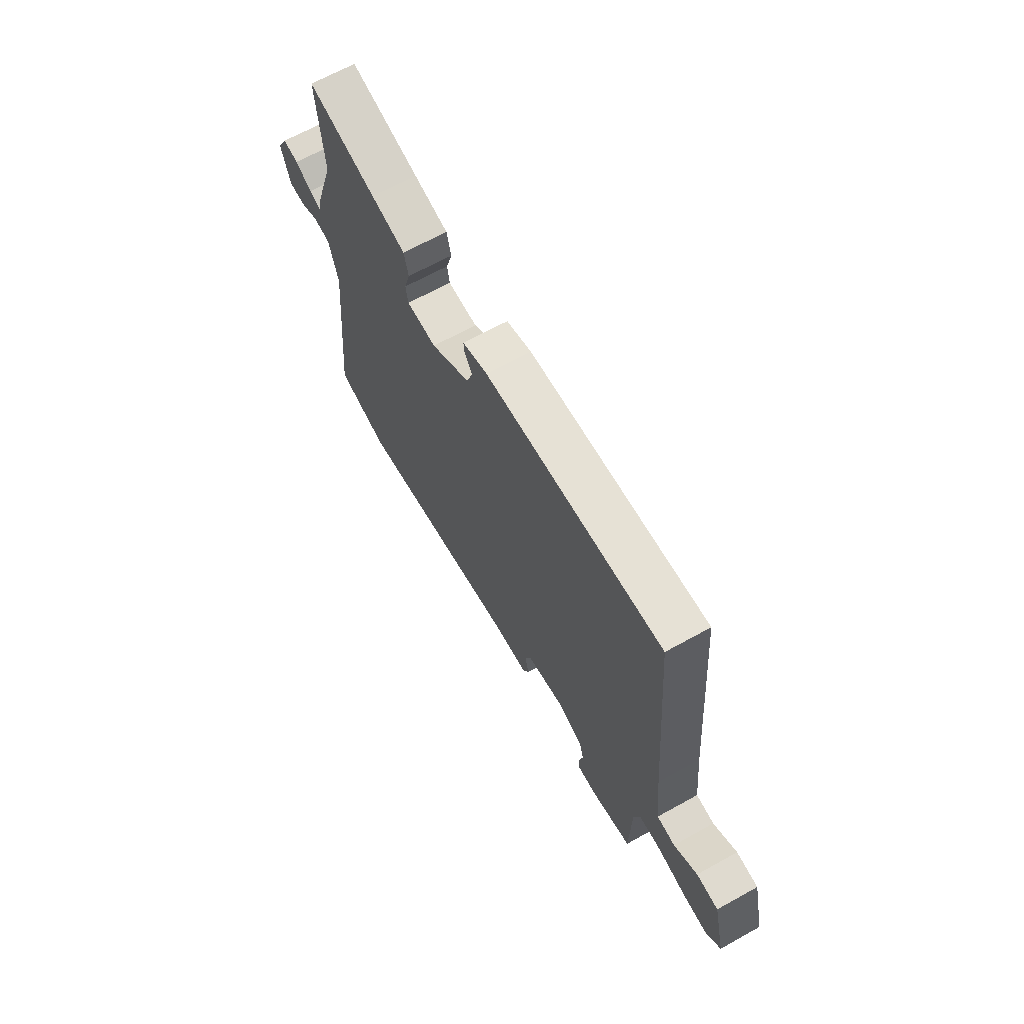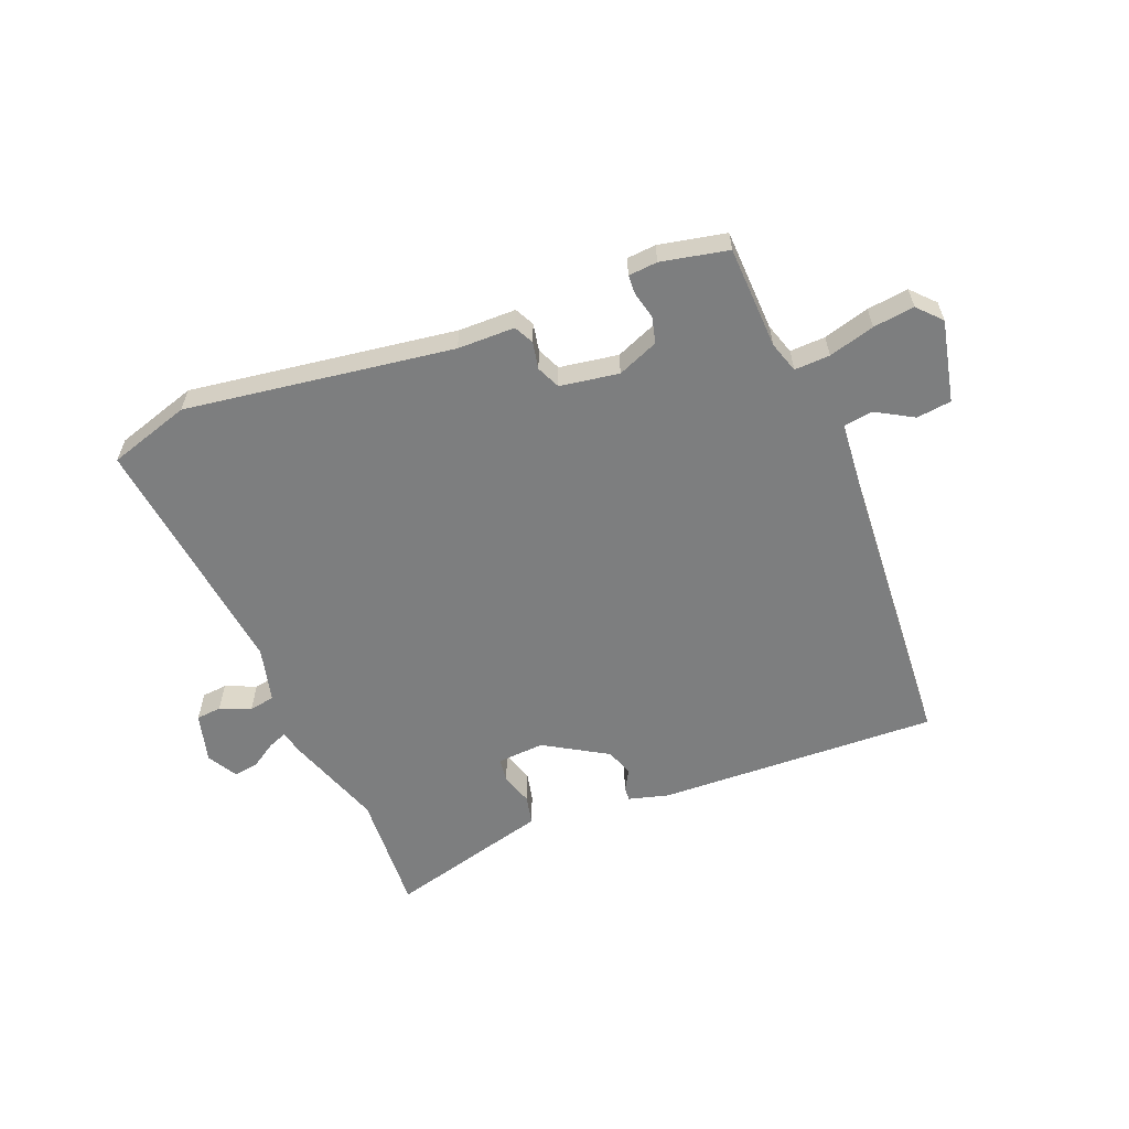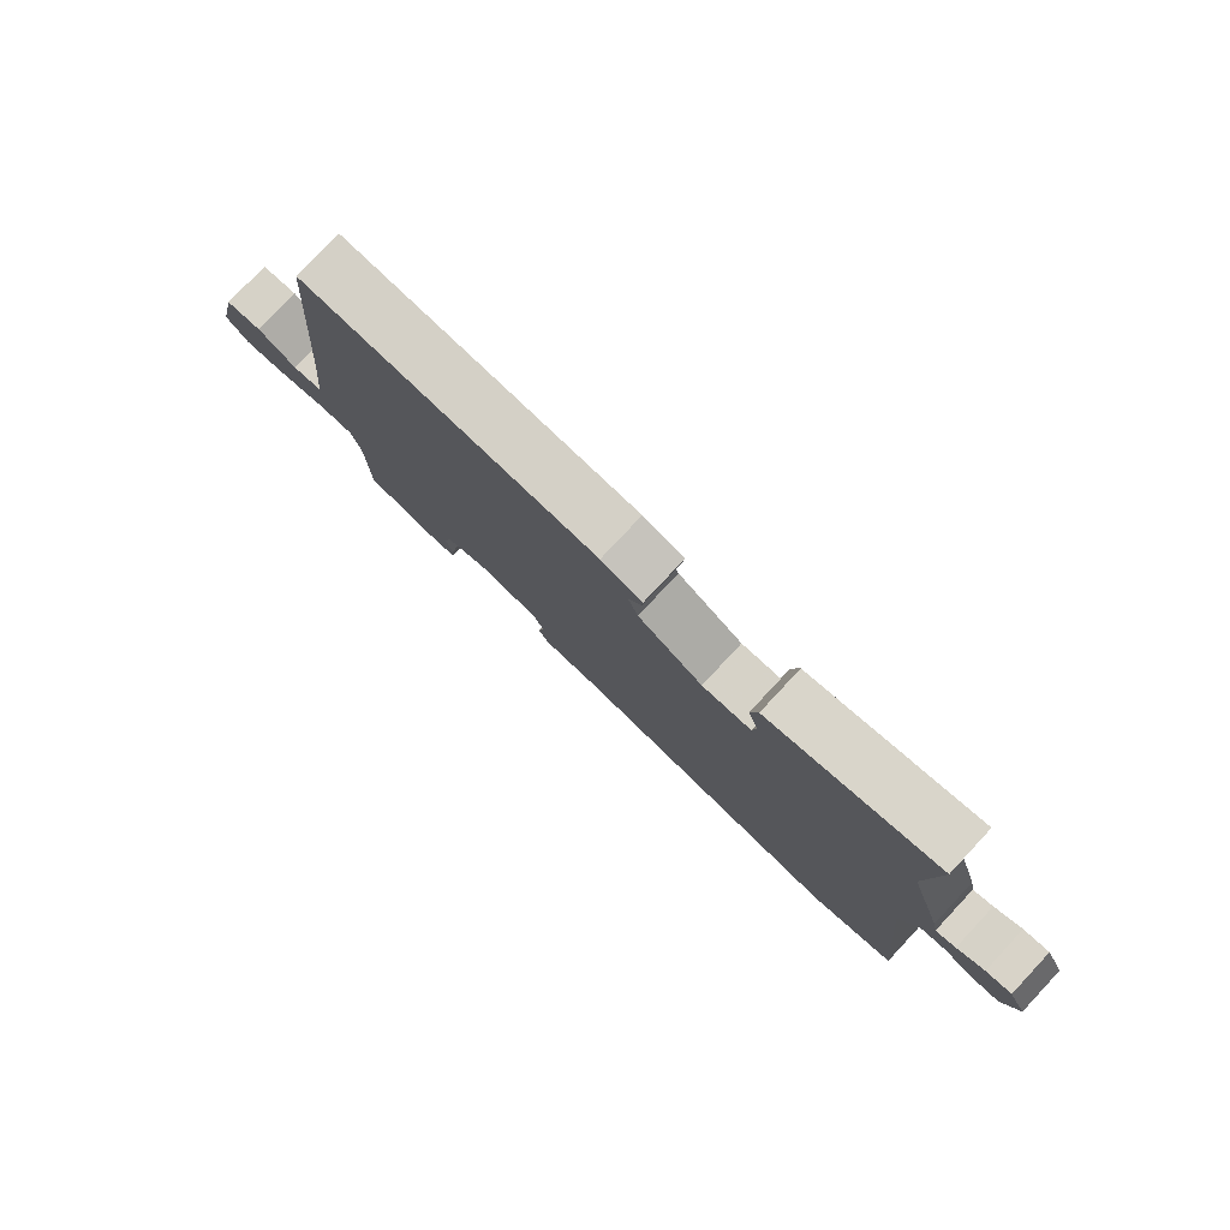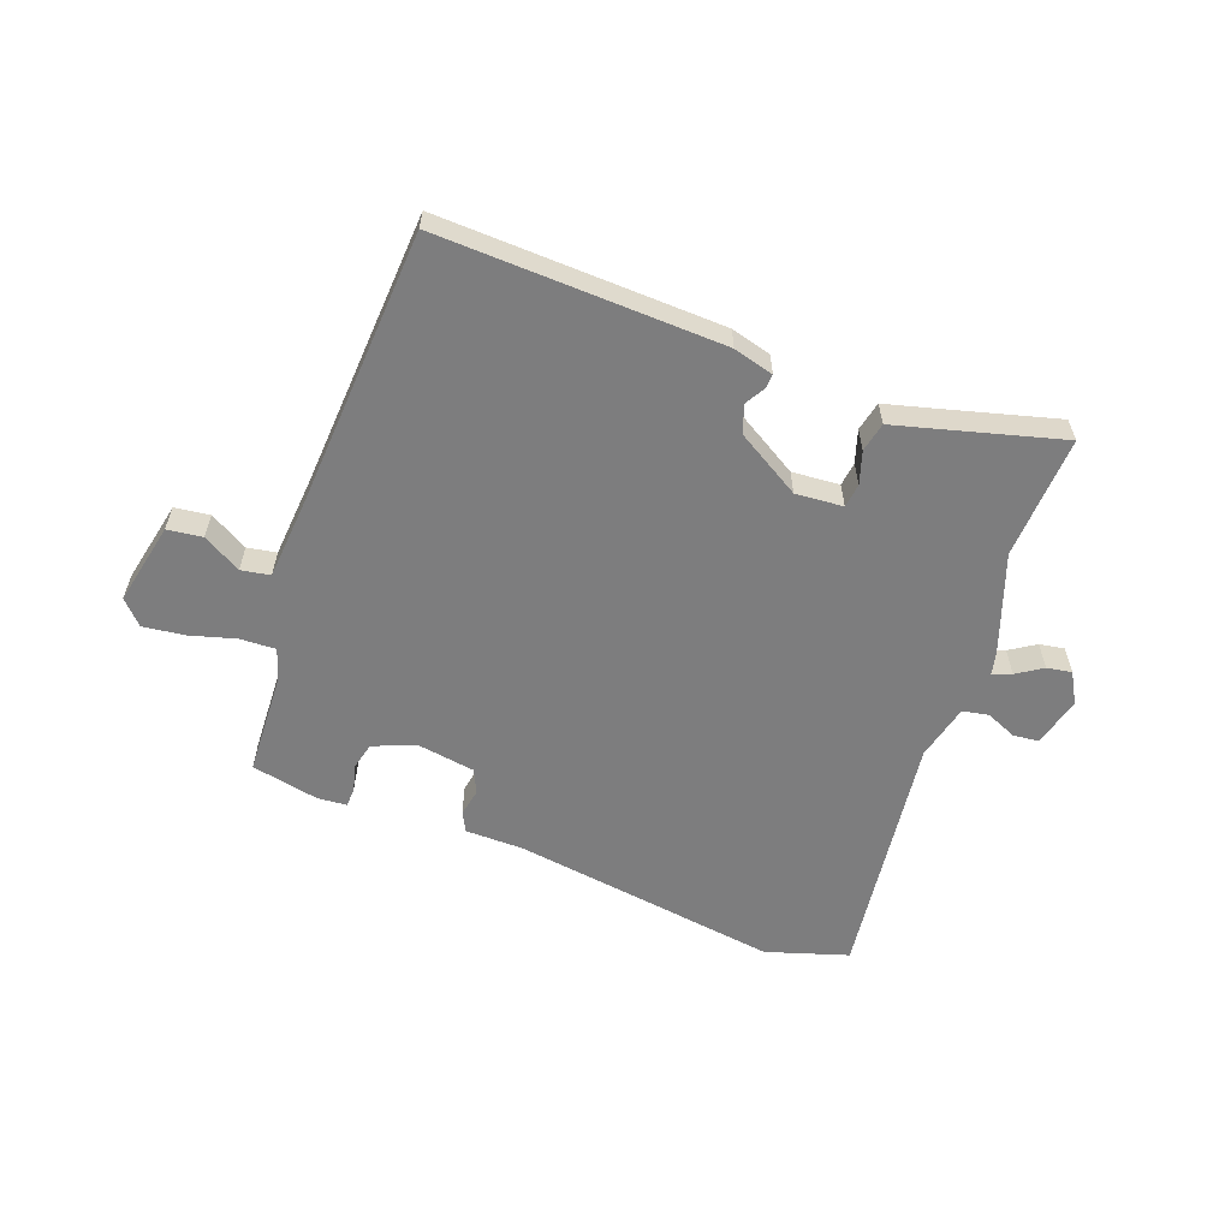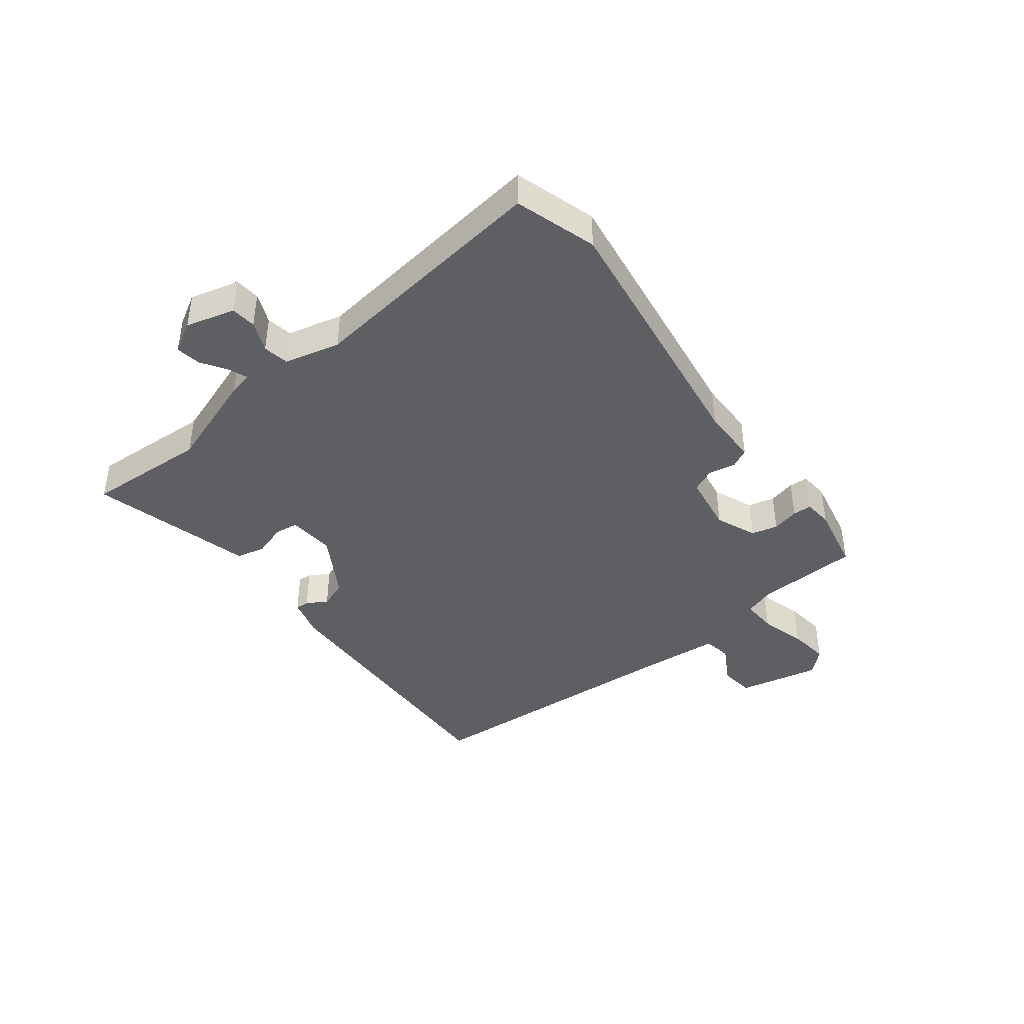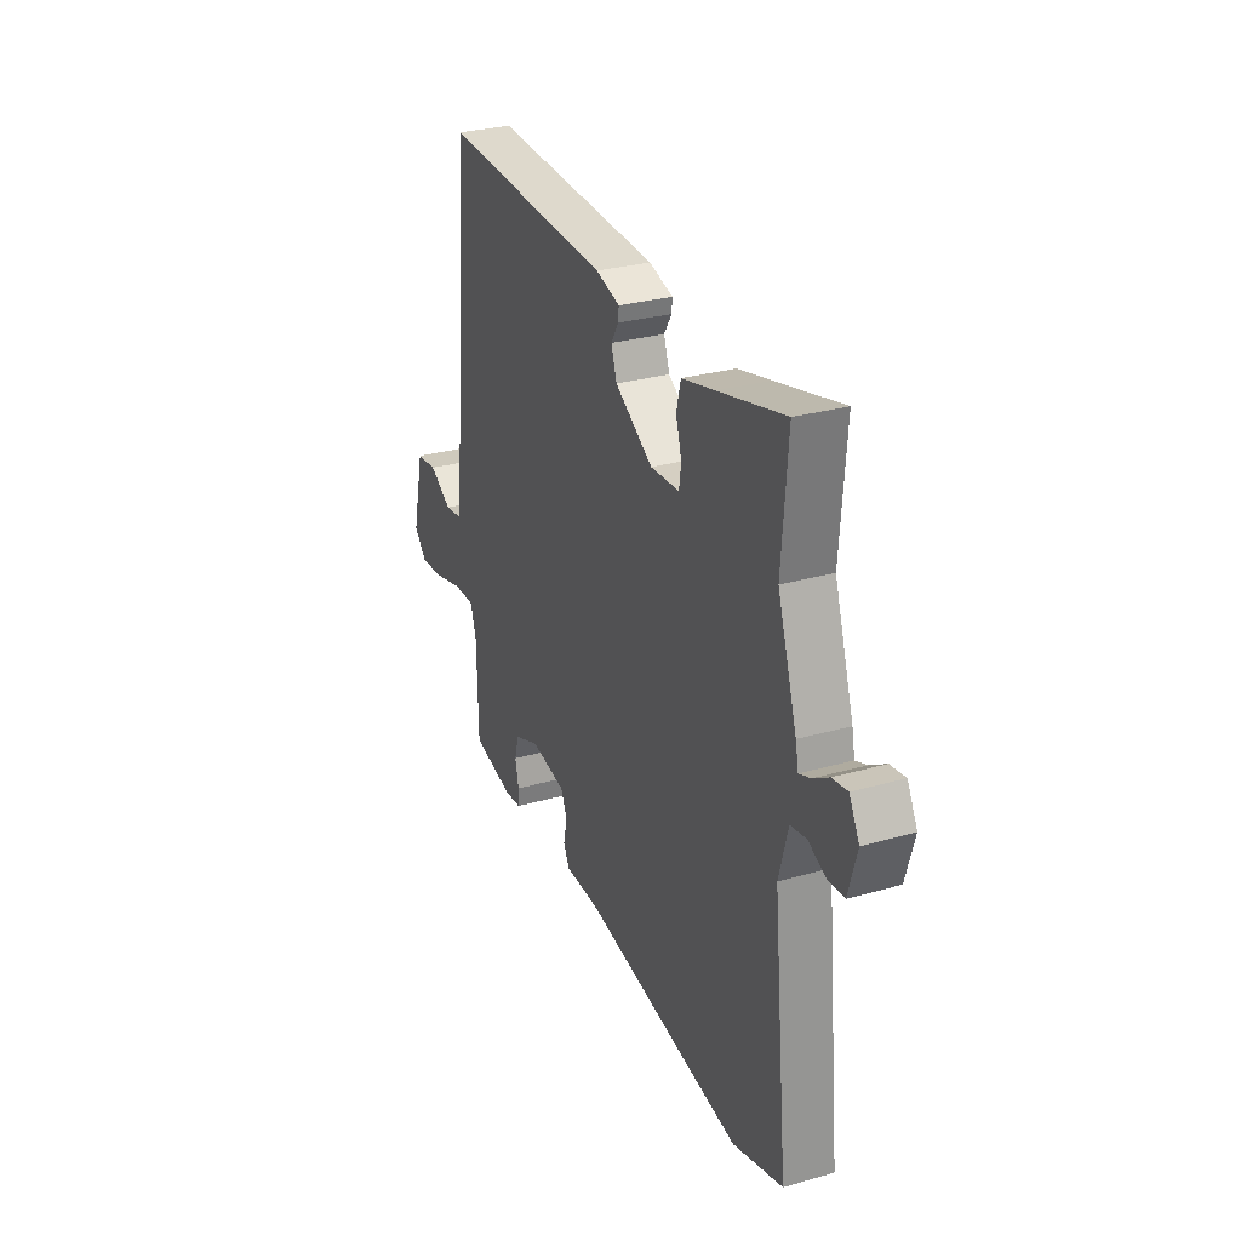
<metadata>
{"format":"obj","ext":"obj","renderer":"f3d","projection":"perspective","resolution":1024,"background":"white","views":[{"elev":66.4,"azim":-119.1,"up":"+Z"},{"elev":-59.3,"azim":-157.0,"up":"+Y"},{"elev":79.0,"azim":43.1,"up":"+Z"},{"elev":-59.1,"azim":-18.9,"up":"+Y"},{"elev":-41.7,"azim":129.0,"up":"+Y"},{"elev":28.8,"azim":66.8,"up":"+Z"}]}
</metadata>
<code>
v -0.499 0.07 0.519
v -0.023 0.07 0.491
v 0.044 0.07 0.471
v 0.042 0.07 0.448
v 0.021 0.07 0.414
v 0.037 0.07 0.367
v 0.142 0.07 0.301
v 0.222 0.07 0.305
v 0.228 0.07 0.345
v 0.212 0.07 0.4
v 0.224 0.07 0.449
v 0.316 0.07 0.471
v 0.501 0.07 0.516
v 0.485 0.07 0.31
v 0.539 0.07 0.144
v 0.547 0.07 0.104
v 0.579 0.07 0.116
v 0.623 0.07 0.143
v 0.665 0.07 0.149
v 0.693 0.07 0.097
v 0.669 0.07 0.014
v 0.626 0.07 0.011
v 0.575 0.07 0.034
v 0.531 0.07 0.027
v 0.506 0.07 -0.066
v 0.549 0.07 -0.486
v 0.41 0.07 -0.526
v -0.04 0.07 -0.451
v -0.137 0.07 -0.448
v -0.153 0.07 -0.415
v -0.143 0.07 -0.369
v -0.16 0.07 -0.329
v -0.259 0.07 -0.311
v -0.329 0.07 -0.338
v -0.341 0.07 -0.382
v -0.331 0.07 -0.428
v -0.333 0.07 -0.46
v -0.382 0.07 -0.463
v -0.495 0.07 -0.437
v -0.498 0.07 -0.263
v -0.514 0.07 -0.21
v -0.574 0.07 -0.211
v -0.652 0.07 -0.231
v -0.722 0.07 -0.238
v -0.758 0.07 -0.198
v -0.725 0.07 -0.06
v -0.666 0.07 -0.054
v -0.603 0.07 -0.092
v -0.554 0.07 -0.085
v -0.539 0.07 0.056
v -0.499 0 0.519
v -0.023 0 0.491
v 0.044 0 0.471
v 0.042 0 0.448
v 0.021 0 0.414
v 0.037 0 0.367
v 0.142 0 0.301
v 0.222 0 0.305
v 0.228 0 0.345
v 0.212 0 0.4
v 0.224 0 0.449
v 0.316 0 0.471
v 0.501 0 0.516
v 0.485 0 0.31
v 0.539 0 0.144
v 0.547 0 0.104
v 0.579 0 0.116
v 0.623 0 0.143
v 0.665 0 0.149
v 0.693 0 0.097
v 0.669 0 0.014
v 0.626 0 0.011
v 0.575 0 0.034
v 0.531 0 0.027
v 0.506 0 -0.066
v 0.549 0 -0.486
v 0.41 0 -0.526
v -0.04 0 -0.451
v -0.137 0 -0.448
v -0.153 0 -0.415
v -0.143 0 -0.369
v -0.16 0 -0.329
v -0.259 0 -0.311
v -0.329 0 -0.338
v -0.341 0 -0.382
v -0.331 0 -0.428
v -0.333 0 -0.46
v -0.382 0 -0.463
v -0.495 0 -0.437
v -0.498 0 -0.263
v -0.514 0 -0.21
v -0.574 0 -0.211
v -0.652 0 -0.231
v -0.722 0 -0.238
v -0.758 0 -0.198
v -0.725 0 -0.06
v -0.666 0 -0.054
v -0.603 0 -0.092
v -0.554 0 -0.085
v -0.539 0 0.056
f 45 46 47 48
f 45 48 49
f 42 43 44 45
f 41 42 45 49
f 37 38 39 40
f 35 36 37 40
f 34 35 40 41
f 33 34 41 49
f 28 29 30 31
f 28 31 32
f 25 26 27 28
f 24 25 28 32
f 20 21 22 23
f 20 23 24
f 17 18 19 20
f 16 17 20 24
f 14 15 16 24
f 12 13 14
f 9 10 11 12
f 8 9 12 14
f 7 8 14 24
f 2 3 4 5
f 50 1 2 5
f 50 5 6
f 32 33 49 50
f 24 32 50
f 6 7 24 50
f 98 97 96 95
f 99 98 95
f 95 94 93 92
f 99 95 92 91
f 90 89 88 87
f 90 87 86 85
f 91 90 85 84
f 99 91 84 83
f 81 80 79 78
f 82 81 78
f 78 77 76 75
f 82 78 75 74
f 73 72 71 70
f 74 73 70
f 70 69 68 67
f 74 70 67 66
f 74 66 65 64
f 64 63 62
f 62 61 60 59
f 64 62 59 58
f 74 64 58 57
f 55 54 53 52
f 55 52 51 100
f 56 55 100
f 100 99 83 82
f 100 82 74
f 100 74 57 56
f 1 51 52 2
f 2 52 53 3
f 3 53 54 4
f 4 54 55 5
f 5 55 56 6
f 6 56 57 7
f 7 57 58 8
f 8 58 59 9
f 9 59 60 10
f 10 60 61 11
f 11 61 62 12
f 12 62 63 13
f 13 63 64 14
f 14 64 65 15
f 15 65 66 16
f 16 66 67 17
f 17 67 68 18
f 18 68 69 19
f 19 69 70 20
f 20 70 71 21
f 21 71 72 22
f 22 72 73 23
f 23 73 74 24
f 24 74 75 25
f 25 75 76 26
f 26 76 77 27
f 27 77 78 28
f 28 78 79 29
f 29 79 80 30
f 30 80 81 31
f 31 81 82 32
f 32 82 83 33
f 33 83 84 34
f 34 84 85 35
f 35 85 86 36
f 36 86 87 37
f 37 87 88 38
f 38 88 89 39
f 39 89 90 40
f 40 90 91 41
f 41 91 92 42
f 42 92 93 43
f 43 93 94 44
f 44 94 95 45
f 45 95 96 46
f 46 96 97 47
f 47 97 98 48
f 48 98 99 49
f 49 99 100 50
f 50 100 51 1

</code>
